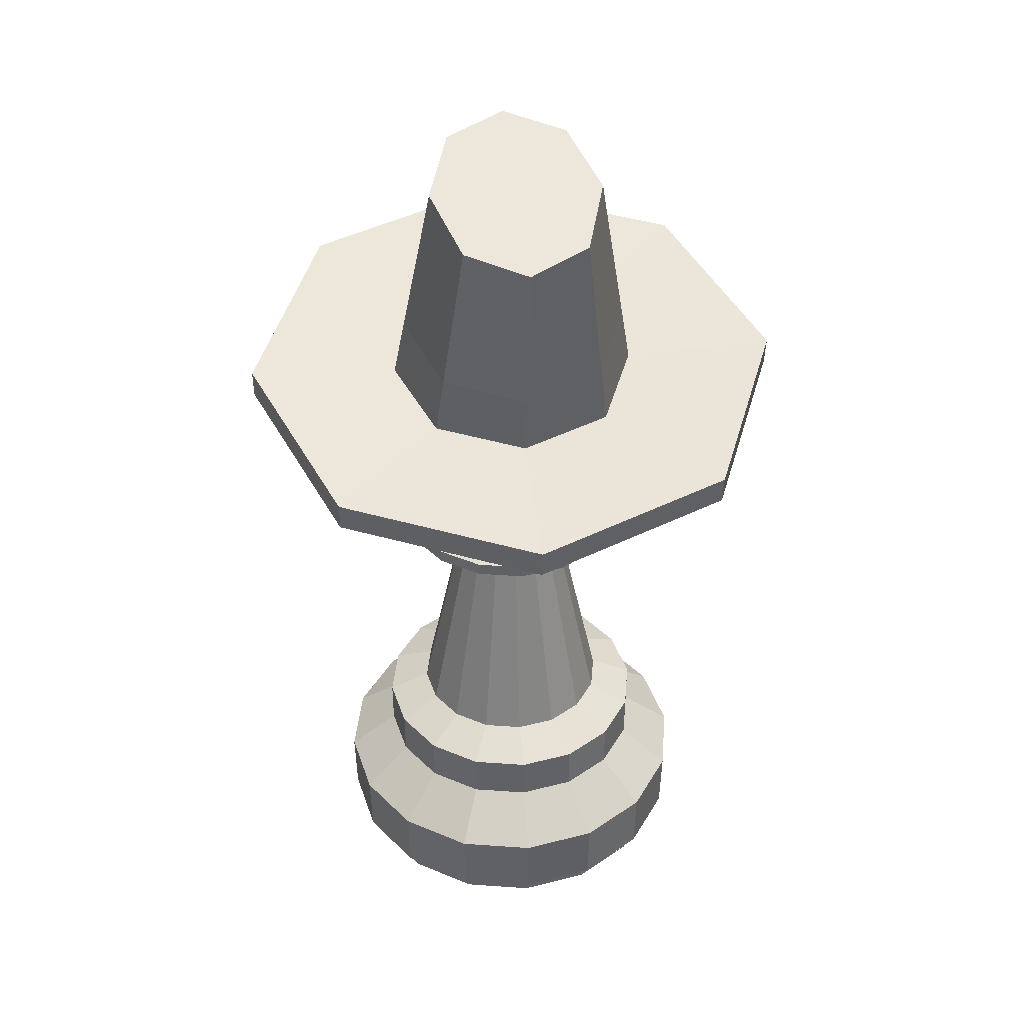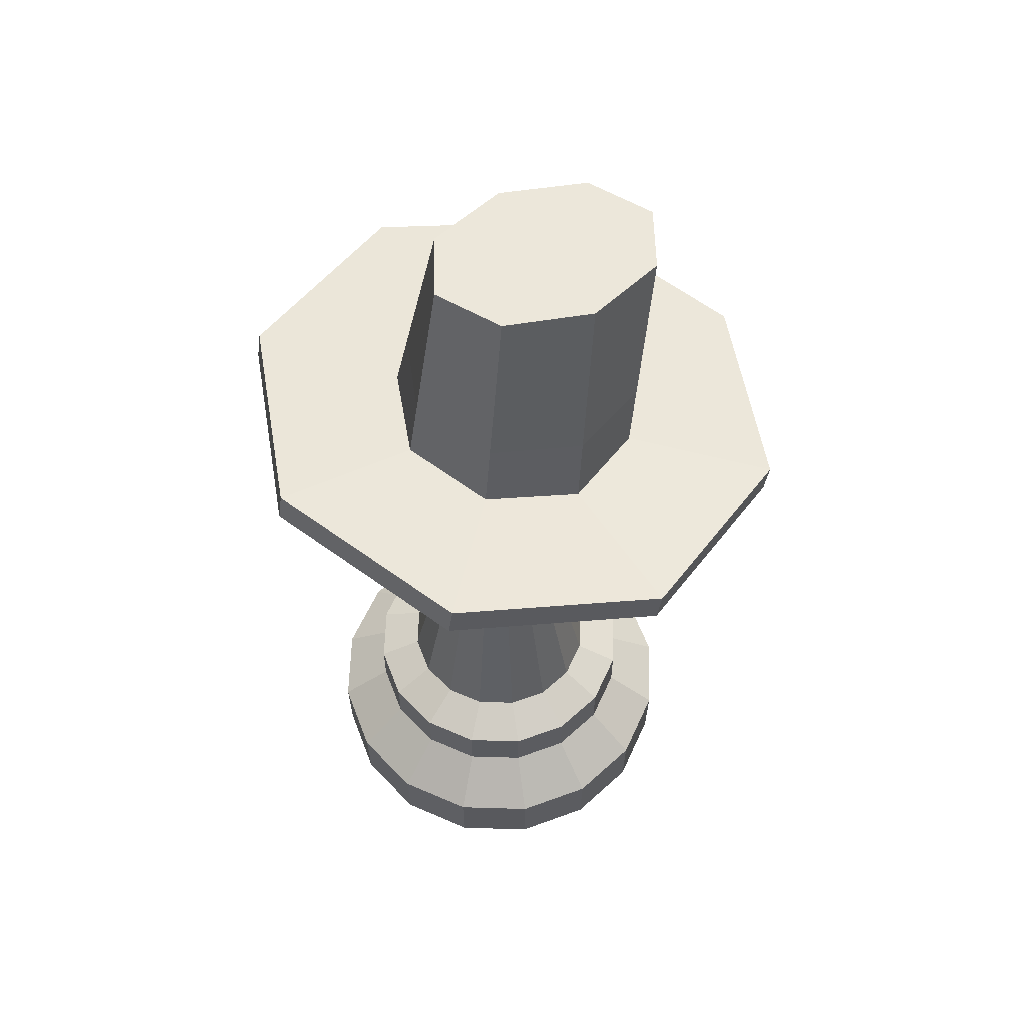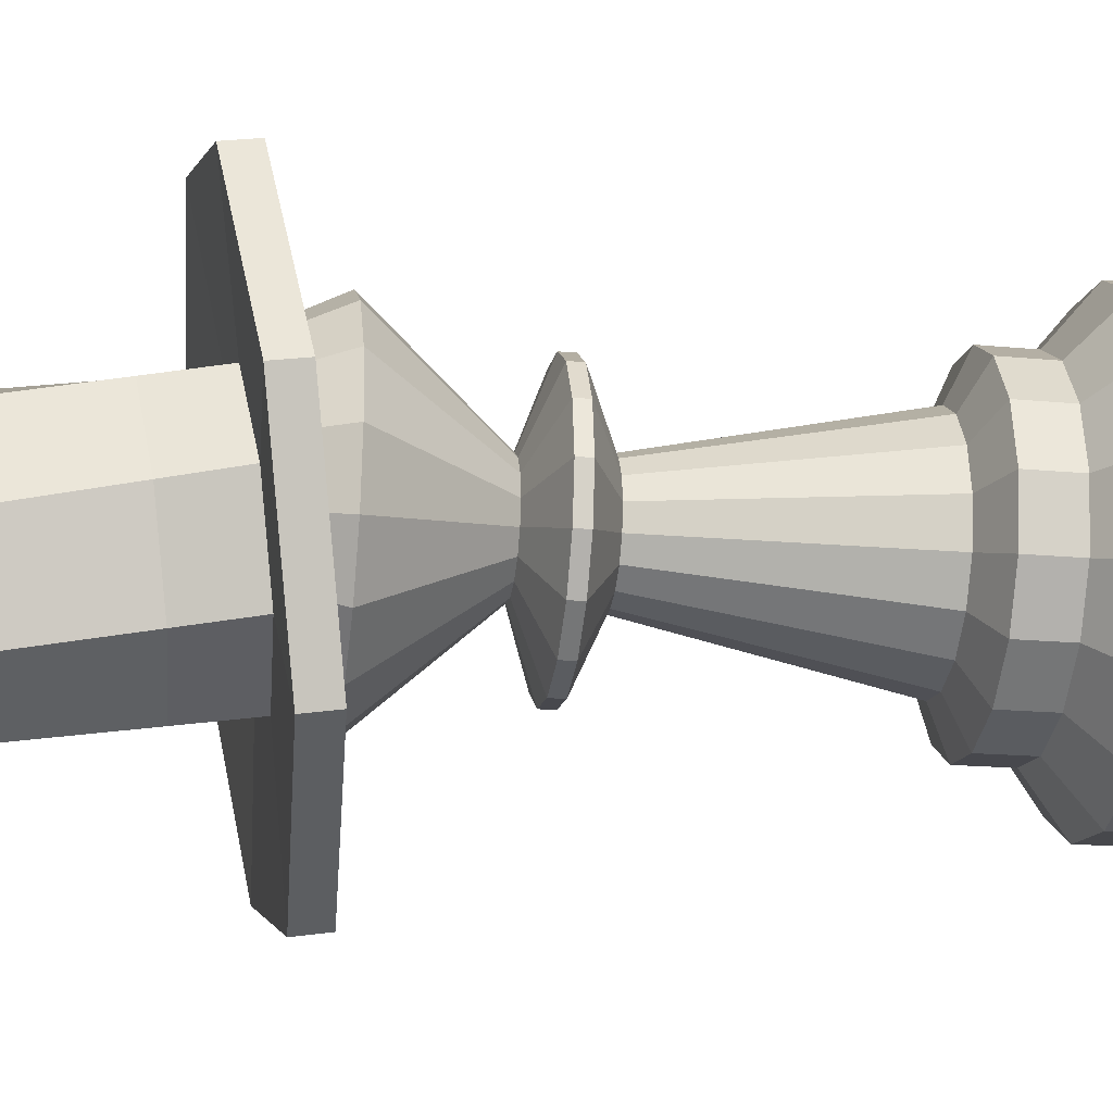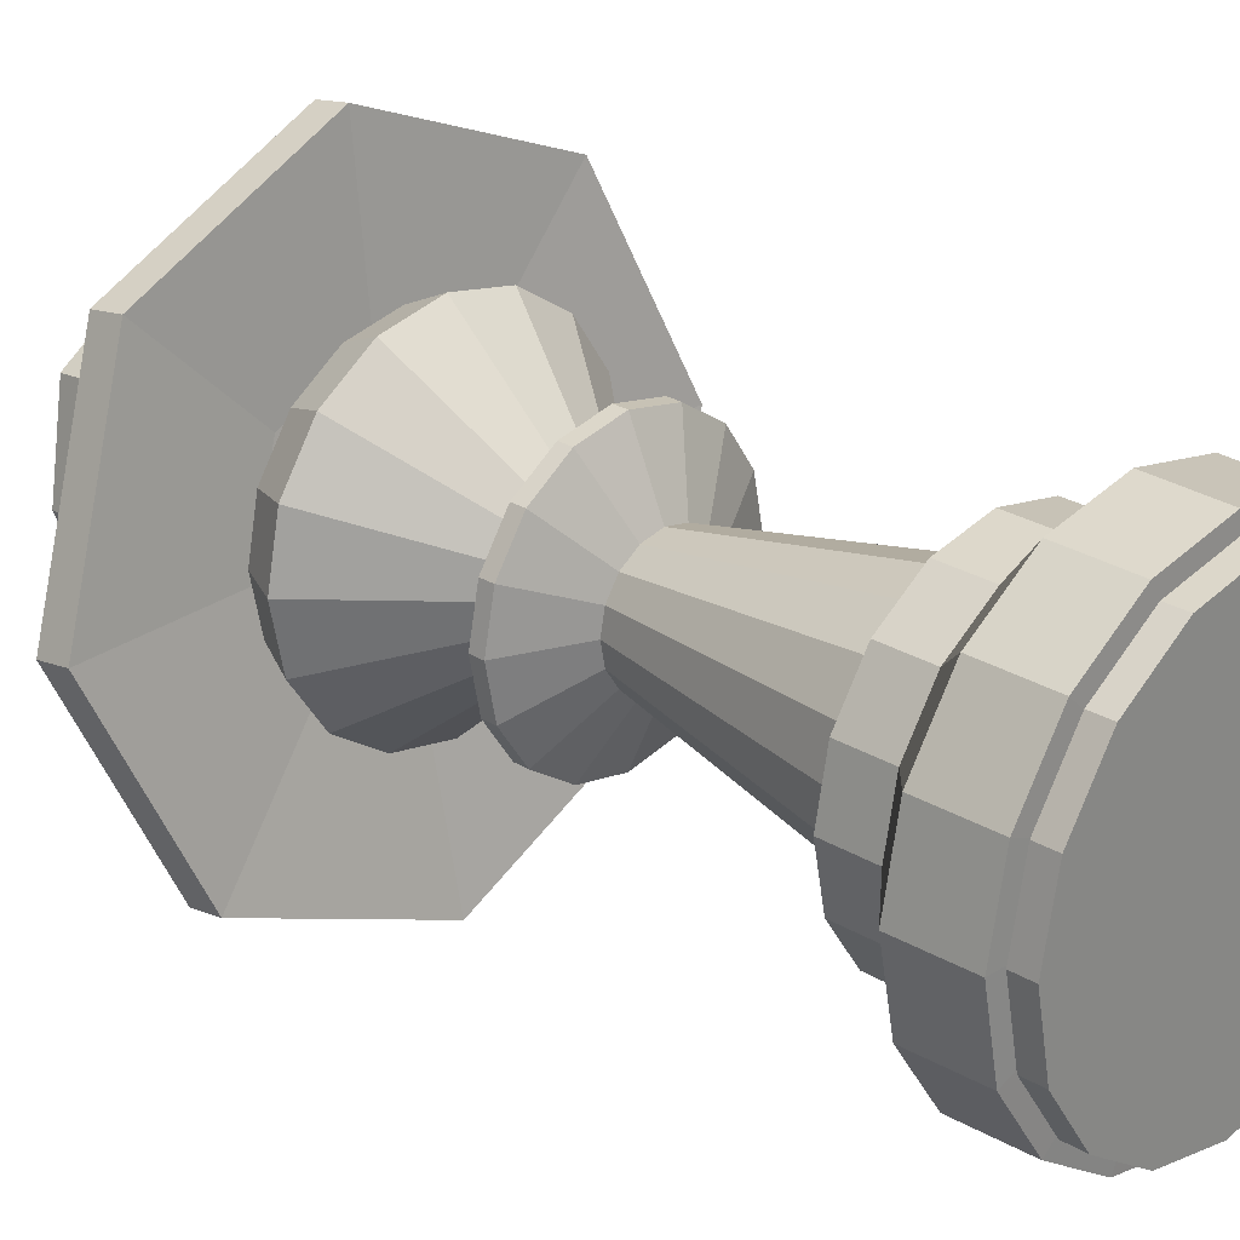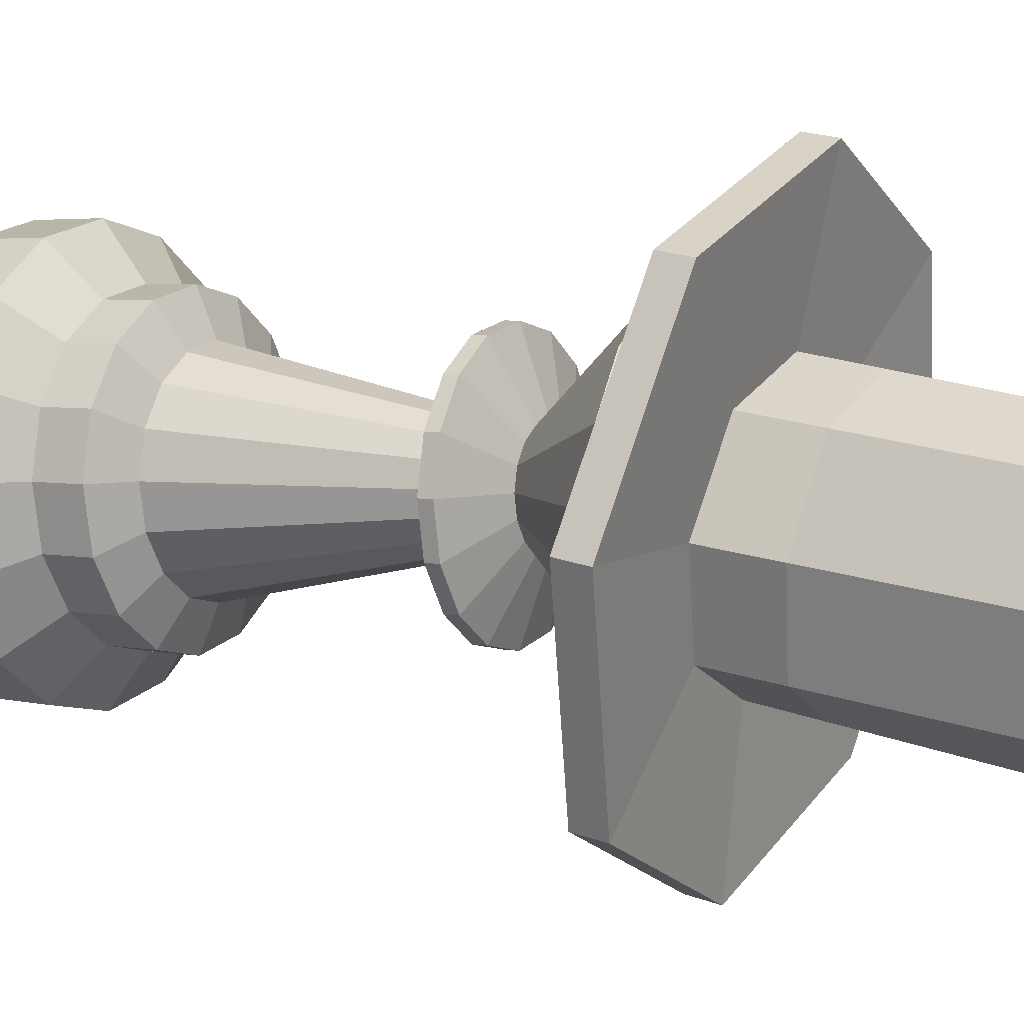
<metadata>
{"format":"obj","ext":"obj","renderer":"f3d","projection":"perspective","resolution":1024,"background":"white","views":[{"elev":39.9,"azim":173.7,"up":"+Y"},{"elev":58.6,"azim":58.0,"up":"+Y"},{"elev":-22.9,"azim":-98.5,"up":"+Z"},{"elev":26.2,"azim":-46.2,"up":"+Z"},{"elev":5.3,"azim":120.0,"up":"+Z"}]}
</metadata>
<code>
o Cylinder
v 0 0.02331 -0.5
v 0 1.285 -0.3362
v 0.1913 0.02331 -0.4619
v 0.1287 1.285 -0.3106
v 0.3536 0.02331 -0.3536
v 0.2377 1.285 -0.2377
v 0.4619 0.02331 -0.1913
v 0.3106 1.285 -0.1287
v 0.5 0.02331 0
v 0.3362 1.285 0
v 0.4619 0.02331 0.1913
v 0.3106 1.285 0.1287
v 0.3536 0.02331 0.3536
v 0.2377 1.285 0.2377
v 0.1913 0.02331 0.4619
v 0.1287 1.285 0.3106
v 0 0.02331 0.5
v 0 1.285 0.3362
v -0.1913 0.02331 0.4619
v -0.1287 1.285 0.3106
v -0.3536 0.02331 0.3536
v -0.2377 1.285 0.2377
v -0.4619 0.02331 0.1913
v -0.3106 1.285 0.1287
v -0.5 0.02331 -0
v -0.3362 1.285 -0
v -0.4619 0.02331 -0.1913
v -0.3106 1.285 -0.1287
v -0.3536 0.02331 -0.3536
v -0.2377 1.285 -0.2377
v -0.1913 0.02331 -0.4619
v -0.1287 1.285 -0.3106
v 0 0.08013 -0.5
v 0.1913 0.08013 -0.4619
v 0.3536 0.08013 -0.3536
v 0.4619 0.08013 -0.1913
v 0.5 0.08013 0
v 0.4619 0.08013 0.1913
v 0.3536 0.08013 0.3536
v 0.1913 0.08013 0.4619
v 0 0.08013 0.5
v -0.1913 0.08013 0.4619
v -0.3536 0.08013 0.3536
v -0.4619 0.08013 0.1913
v -0.5 0.08013 -0
v -0.4619 0.08013 -0.1913
v -0.3536 0.08013 -0.3536
v -0.1913 0.08013 -0.4619
v 0 0.0804 -0.287
v 0.1098 0.0804 -0.2651
v 0.2029 0.0804 -0.2029
v 0.2651 0.0804 -0.1098
v 0.287 0.0804 0
v 0.2651 0.0804 0.1098
v 0.2029 0.0804 0.2029
v 0.1098 0.0804 0.2651
v 0 0.0804 0.287
v -0.1098 0.0804 0.2651
v -0.2029 0.0804 0.2029
v -0.2651 0.0804 0.1098
v -0.287 0.0804 -0
v -0.2651 0.0804 -0.1098
v -0.2029 0.0804 -0.2029
v -0.1098 0.0804 -0.2651
v -0 0.08746 -0.5381
v 0.2059 0.08746 -0.4971
v 0.3805 0.08746 -0.3805
v 0.4971 0.08746 -0.2059
v 0.5381 0.08746 0
v 0.4971 0.08746 0.2059
v 0.3805 0.08746 0.3805
v 0.2059 0.08746 0.4971
v 0 0.08746 0.5381
v -0.2059 0.08746 0.4971
v -0.3805 0.08746 0.3805
v -0.4971 0.08746 0.2059
v -0.5381 0.08746 -0
v -0.4971 0.08746 -0.2059
v -0.3805 0.08746 -0.3805
v -0.2059 0.08746 -0.4971
v -0 0.2763 -0.5423
v 0.2075 0.2763 -0.501
v 0.3834 0.2763 -0.3834
v 0.501 0.2763 -0.2075
v 0.5423 0.2763 0
v 0.501 0.2763 0.2075
v 0.3834 0.2763 0.3834
v 0.2075 0.2763 0.501
v 0 0.2763 0.5423
v -0.2075 0.2763 0.501
v -0.3834 0.2763 0.3834
v -0.501 0.2763 0.2075
v -0.5423 0.2763 -0
v -0.501 0.2763 -0.2075
v -0.3834 0.2763 -0.3834
v -0.2075 0.2763 -0.501
v -0 0.3903 -0.401
v 0.1535 0.3903 -0.3705
v 0.2836 0.3903 -0.2836
v 0.3705 0.3903 -0.1535
v 0.401 0.3903 0
v 0.3705 0.3903 0.1535
v 0.2836 0.3903 0.2836
v 0.1535 0.3903 0.3705
v 0 0.3903 0.401
v -0.1535 0.3903 0.3705
v -0.2836 0.3903 0.2836
v -0.3705 0.3903 0.1535
v -0.401 0.3903 -0
v -0.3705 0.3903 -0.1535
v -0.2836 0.3903 -0.2836
v -0.1535 0.3903 -0.3705
v 0 0.5226 -0.4017
v 0.1537 0.5226 -0.3711
v 0.284 0.5226 -0.284
v 0.3711 0.5226 -0.1537
v 0.4017 0.5226 0
v 0.3711 0.5226 0.1537
v 0.284 0.5226 0.284
v 0.1537 0.5226 0.3711
v 0 0.5226 0.4017
v -0.1537 0.5226 0.3711
v -0.284 0.5226 0.284
v -0.3711 0.5226 0.1537
v -0.4017 0.5226 -0
v -0.3711 0.5226 -0.1537
v -0.284 0.5226 -0.284
v -0.1537 0.5226 -0.3711
v 0 0.5762 -0.2826
v 0.1081 0.5762 -0.2611
v 0.1998 0.5762 -0.1998
v 0.2611 0.5762 -0.1081
v 0.2826 0.5762 0
v 0.2611 0.5762 0.1081
v 0.1998 0.5762 0.1998
v 0.1081 0.5762 0.2611
v 0 0.5762 0.2826
v -0.1081 0.5762 0.2611
v -0.1998 0.5762 0.1998
v -0.2611 0.5762 0.1081
v -0.2826 0.5762 -0
v -0.2611 0.5762 -0.1081
v -0.1998 0.5762 -0.1998
v -0.1081 0.5762 -0.2611
v 0 1.204 -0.152
v 0.05817 1.204 -0.1404
v 0.1075 1.204 -0.1075
v 0.1404 1.204 -0.05817
v 0.152 1.204 0
v 0.1404 1.204 0.05817
v 0.1075 1.204 0.1075
v 0.05817 1.204 0.1404
v 0 1.204 0.152
v -0.05817 1.204 0.1404
v -0.1075 1.204 0.1075
v -0.1404 1.204 0.05817
v -0.152 1.204 -0
v -0.1404 1.204 -0.05817
v -0.1075 1.204 -0.1075
v -0.05817 1.204 -0.1404
v 0 1.322 -0.3362
v 0.1287 1.322 -0.3106
v 0.2377 1.322 -0.2377
v 0.3106 1.322 -0.1287
v 0.3362 1.322 0
v 0.3106 1.322 0.1287
v 0.2377 1.322 0.2377
v 0.1287 1.322 0.3106
v 0 1.322 0.3362
v -0.1287 1.322 0.3106
v -0.2377 1.322 0.2377
v -0.3106 1.322 0.1287
v -0.3362 1.322 -0
v -0.3106 1.322 -0.1287
v -0.2377 1.322 -0.2377
v -0.1287 1.322 -0.3106
v 0 1.392 -0.1413
v 0.05409 1.392 -0.1306
v 0.09994 1.392 -0.09994
v 0.1306 1.392 -0.05409
v 0.1413 1.392 0
v 0.1306 1.392 0.05409
v 0.09994 1.392 0.09994
v 0.05409 1.392 0.1306
v 0 1.392 0.1413
v -0.05409 1.392 0.1306
v -0.09994 1.392 0.09994
v -0.1306 1.392 0.05409
v -0.1413 1.392 -0
v -0.1306 1.392 -0.05409
v -0.09994 1.392 -0.09994
v -0.05409 1.392 -0.1306
v 0 1.926 -0.1413
v 0.05409 1.926 -0.1306
v 0.09994 1.926 -0.09994
v 0.1306 1.926 -0.05409
v 0.1413 1.926 0
v 0.1306 1.926 0.05409
v 0.09994 1.926 0.09994
v 0.05409 1.926 0.1306
v 0 1.926 0.1413
v -0.05409 1.926 0.1306
v -0.09994 1.926 0.09994
v -0.1306 1.926 0.05409
v -0.1413 1.926 -0
v -0.1306 1.926 -0.05409
v -0.09994 1.926 -0.09994
v -0.05409 1.926 -0.1306
v 0.3941 1.709 -0.1632
v 0.4266 1.709 0
v -0.3941 1.709 0.1632
v -0.4266 1.709 -0
v 0.3941 1.709 0.1632
v -0.3941 1.709 -0.1632
v 0.3016 1.709 0.3016
v -0.3016 1.709 -0.3016
v 0.1632 1.709 0.3941
v -0.1632 1.709 -0.3941
v 0 1.709 0.4266
v -0 1.709 -0.4266
v 0.1632 1.709 -0.3941
v -0.1632 1.709 0.3941
v 0.3016 1.709 -0.3016
v -0.3016 1.709 0.3016
v 0.3459 1.818 -0.1433
v -0.3459 1.818 0.1433
v -0 1.818 -0.3744
v 0.3744 1.818 0
v -0.3744 1.818 -0
v 0.3459 1.818 0.1433
v -0.3459 1.818 -0.1433
v 0.2648 1.818 0.2648
v -0.2648 1.818 -0.2648
v 0.1433 1.818 0.3459
v -0.1433 1.818 -0.3459
v 0 1.818 0.3744
v 0.1433 1.818 -0.3459
v -0.1433 1.818 0.3459
v 0.2648 1.818 -0.2648
v -0.2648 1.818 0.2648
v -0 1.789 -0.3929
v -0 2.476 -0.5027
v 0.2458 1.805 -0.2923
v 0.1683 2.492 -0.4021
v 0.3477 1.844 -0.04958
v 0.238 2.531 -0.1594
v 0.2458 1.883 0.1932
v 0.1683 2.57 0.08335
v -0 1.899 0.2937
v -0 2.586 0.1839
v -0.2458 1.883 0.1932
v -0.1683 2.57 0.08335
v -0.3477 1.844 -0.04958
v -0.238 2.531 -0.1594
v -0.2458 1.805 -0.2923
v -0.1683 2.492 -0.4021
v -0 1.828 -0.3991
v 0.2458 1.844 -0.2985
v 0.3477 1.883 -0.05579
v 0.2458 1.922 0.187
v -0 1.938 0.2875
v -0.2458 1.922 0.187
v -0.3477 1.883 -0.05579
v -0.2458 1.844 -0.2985
v -0 1.7 -0.7994
v 0.5396 1.736 -0.5787
v 0.5396 1.821 -0.5923
v 0.7631 1.821 -0.04587
v 0.7631 1.906 -0.0595
v 0.5396 1.906 0.487
v 0.5396 1.991 0.4733
v -0 1.942 0.7077
v -0 2.027 0.694
v -0.5396 1.906 0.487
v -0.5396 1.991 0.4733
v -0.7631 1.821 -0.04587
v -0.7631 1.906 -0.0595
v -0.5396 1.736 -0.5787
v -0.5396 1.821 -0.5923
v -0 1.786 -0.813
v -0 2.012 -0.4285
v 0.2238 2.028 -0.328
v 0.3165 2.067 -0.08522
v 0.2238 2.106 0.1575
v -0 2.122 0.2581
v -0.2238 2.106 0.1575
v -0.3165 2.067 -0.08522
v -0.2238 2.028 -0.328
f 145 2 4 146
f 146 4 6 147
f 147 6 8 148
f 148 8 10 149
f 149 10 12 150
f 150 12 14 151
f 151 14 16 152
f 152 16 18 153
f 153 18 20 154
f 154 20 22 155
f 155 22 24 156
f 156 24 26 157
f 157 26 28 158
f 158 28 30 159
f 12 10 165 166
f 159 30 32 160
f 160 32 2 145
f 1 3 5 7 9 11 13 15 17 19 21 23 25 27 29 31
f 31 48 33 1
f 29 47 48 31
f 27 46 47 29
f 25 45 46 27
f 23 44 45 25
f 21 43 44 23
f 19 42 43 21
f 17 41 42 19
f 15 40 41 17
f 13 39 40 15
f 11 38 39 13
f 9 37 38 11
f 7 36 37 9
f 5 35 36 7
f 3 34 35 5
f 1 33 34 3
f 48 64 49 33
f 47 63 64 48
f 46 62 63 47
f 45 61 62 46
f 44 60 61 45
f 43 59 60 44
f 42 58 59 43
f 41 57 58 42
f 40 56 57 41
f 39 55 56 40
f 38 54 55 39
f 37 53 54 38
f 36 52 53 37
f 35 51 52 36
f 34 50 51 35
f 33 49 50 34
f 64 80 65 49
f 63 79 80 64
f 62 78 79 63
f 61 77 78 62
f 60 76 77 61
f 59 75 76 60
f 58 74 75 59
f 57 73 74 58
f 56 72 73 57
f 55 71 72 56
f 54 70 71 55
f 53 69 70 54
f 52 68 69 53
f 51 67 68 52
f 50 66 67 51
f 49 65 66 50
f 80 96 81 65
f 79 95 96 80
f 78 94 95 79
f 77 93 94 78
f 76 92 93 77
f 75 91 92 76
f 74 90 91 75
f 73 89 90 74
f 72 88 89 73
f 71 87 88 72
f 70 86 87 71
f 69 85 86 70
f 68 84 85 69
f 67 83 84 68
f 66 82 83 67
f 65 81 82 66
f 96 112 97 81
f 95 111 112 96
f 94 110 111 95
f 93 109 110 94
f 92 108 109 93
f 91 107 108 92
f 90 106 107 91
f 89 105 106 90
f 88 104 105 89
f 87 103 104 88
f 86 102 103 87
f 85 101 102 86
f 84 100 101 85
f 83 99 100 84
f 82 98 99 83
f 81 97 98 82
f 112 128 113 97
f 111 127 128 112
f 110 126 127 111
f 109 125 126 110
f 108 124 125 109
f 107 123 124 108
f 106 122 123 107
f 105 121 122 106
f 104 120 121 105
f 103 119 120 104
f 102 118 119 103
f 101 117 118 102
f 100 116 117 101
f 99 115 116 100
f 98 114 115 99
f 97 113 114 98
f 128 144 129 113
f 127 143 144 128
f 126 142 143 127
f 125 141 142 126
f 124 140 141 125
f 123 139 140 124
f 122 138 139 123
f 121 137 138 122
f 120 136 137 121
f 119 135 136 120
f 118 134 135 119
f 117 133 134 118
f 116 132 133 117
f 115 131 132 116
f 114 130 131 115
f 113 129 130 114
f 144 160 145 129
f 143 159 160 144
f 142 158 159 143
f 141 157 158 142
f 140 156 157 141
f 139 155 156 140
f 138 154 155 139
f 137 153 154 138
f 136 152 153 137
f 135 151 152 136
f 134 150 151 135
f 133 149 150 134
f 132 148 149 133
f 131 147 148 132
f 130 146 147 131
f 129 145 146 130
f 175 174 190 191
f 22 20 170 171
f 32 30 175 176
f 8 6 163 164
f 18 16 168 169
f 4 2 161 162
f 28 26 173 174
f 14 12 166 167
f 24 22 171 172
f 2 32 176 161
f 10 8 164 165
f 20 18 169 170
f 30 28 174 175
f 6 4 162 163
f 16 14 167 168
f 26 24 172 173
f 228 225 196 197
f 168 167 183 184
f 176 175 191 192
f 169 168 184 185
f 162 161 177 178
f 161 176 192 177
f 170 169 185 186
f 163 162 178 179
f 171 170 186 187
f 164 163 179 180
f 172 171 187 188
f 165 164 180 181
f 173 172 188 189
f 166 165 181 182
f 174 173 189 190
f 167 166 182 183
f 194 193 208 207 206 205 204 203 202 201 200 199 198 197 196 195
f 229 226 204 205
f 230 228 197 198
f 231 229 205 206
f 232 230 198 199
f 233 231 206 207
f 234 232 199 200
f 235 233 207 208
f 236 234 200 201
f 237 227 193 194
f 227 235 208 193
f 238 236 201 202
f 239 237 194 195
f 240 238 202 203
f 225 239 195 196
f 226 240 203 204
f 188 187 224 211
f 180 179 223 209
f 187 186 222 224
f 179 178 221 223
f 186 185 219 222
f 177 192 218 220
f 178 177 220 221
f 185 184 217 219
f 192 191 216 218
f 184 183 215 217
f 191 190 214 216
f 183 182 213 215
f 190 189 212 214
f 182 181 210 213
f 189 188 211 212
f 181 180 209 210
f 211 224 240 226
f 209 223 239 225
f 224 222 238 240
f 223 221 237 239
f 222 219 236 238
f 220 218 235 227
f 221 220 227 237
f 219 217 234 236
f 218 216 233 235
f 217 215 232 234
f 216 214 231 233
f 215 213 230 232
f 214 212 229 231
f 213 210 228 230
f 212 211 226 229
f 210 209 225 228
f 281 242 244 282
f 282 244 246 283
f 283 246 248 284
f 284 248 250 285
f 285 250 252 286
f 286 252 254 287
f 244 242 256 254 252 250 248 246
f 287 254 256 288
f 288 256 242 281
f 241 243 245 247 249 251 253 255
f 241 255 278 265
f 247 245 268 270
f 260 261 273 271
f 251 249 272 274
f 261 262 275 273
f 262 263 277 275
f 255 253 276 278
f 245 243 266 268
f 278 279 280 265
f 276 277 279 278
f 274 275 277 276
f 272 273 275 274
f 270 271 273 272
f 268 269 271 270
f 266 267 269 268
f 265 280 267 266
f 259 260 271 269
f 243 241 265 266
f 258 259 269 267
f 253 251 274 276
f 257 258 267 280
f 264 257 280 279
f 249 247 270 272
f 263 264 279 277
f 264 288 281 257
f 263 287 288 264
f 262 286 287 263
f 261 285 286 262
f 260 284 285 261
f 259 283 284 260
f 258 282 283 259
f 257 281 282 258

</code>
